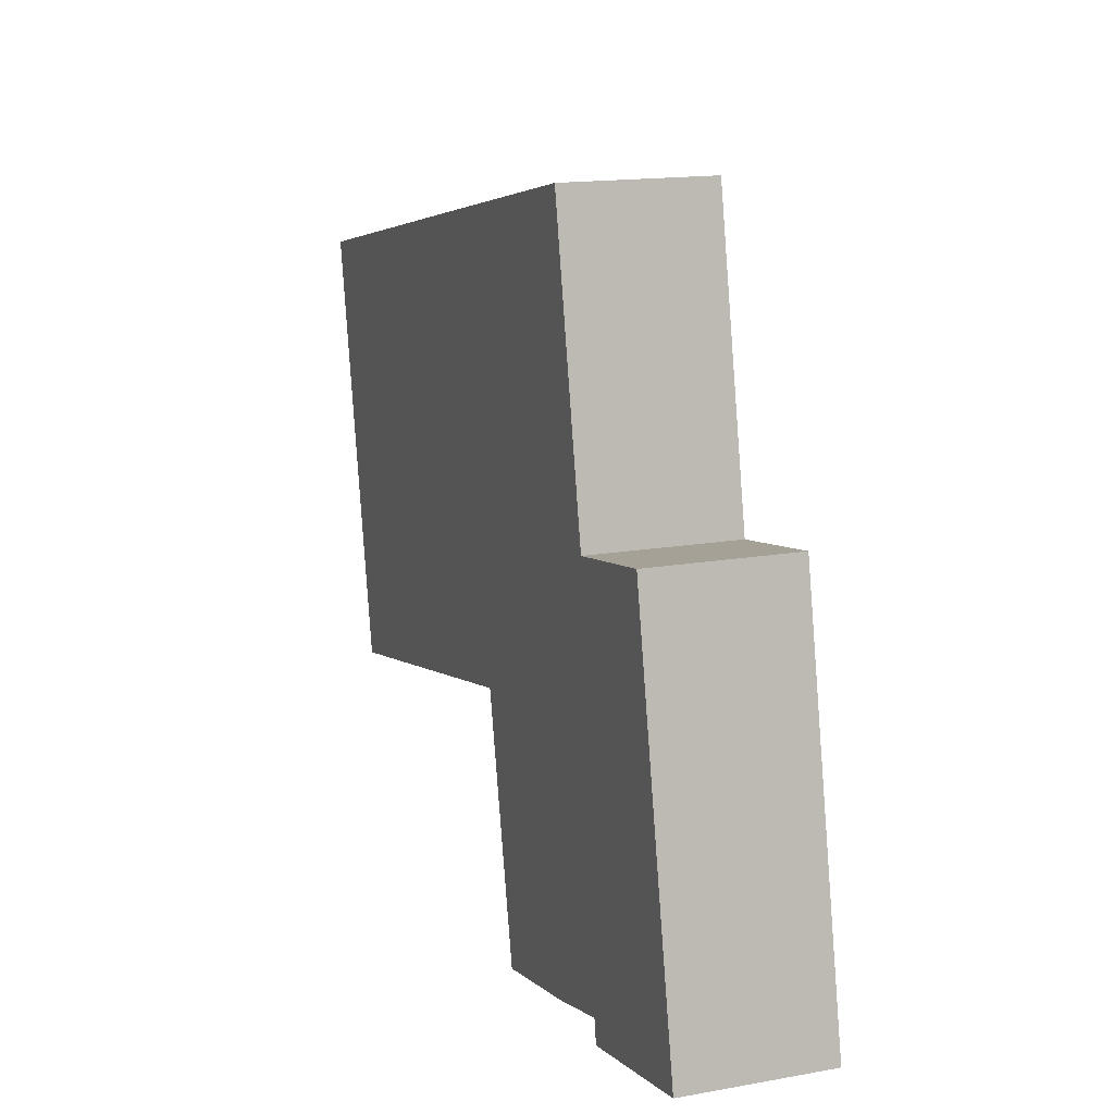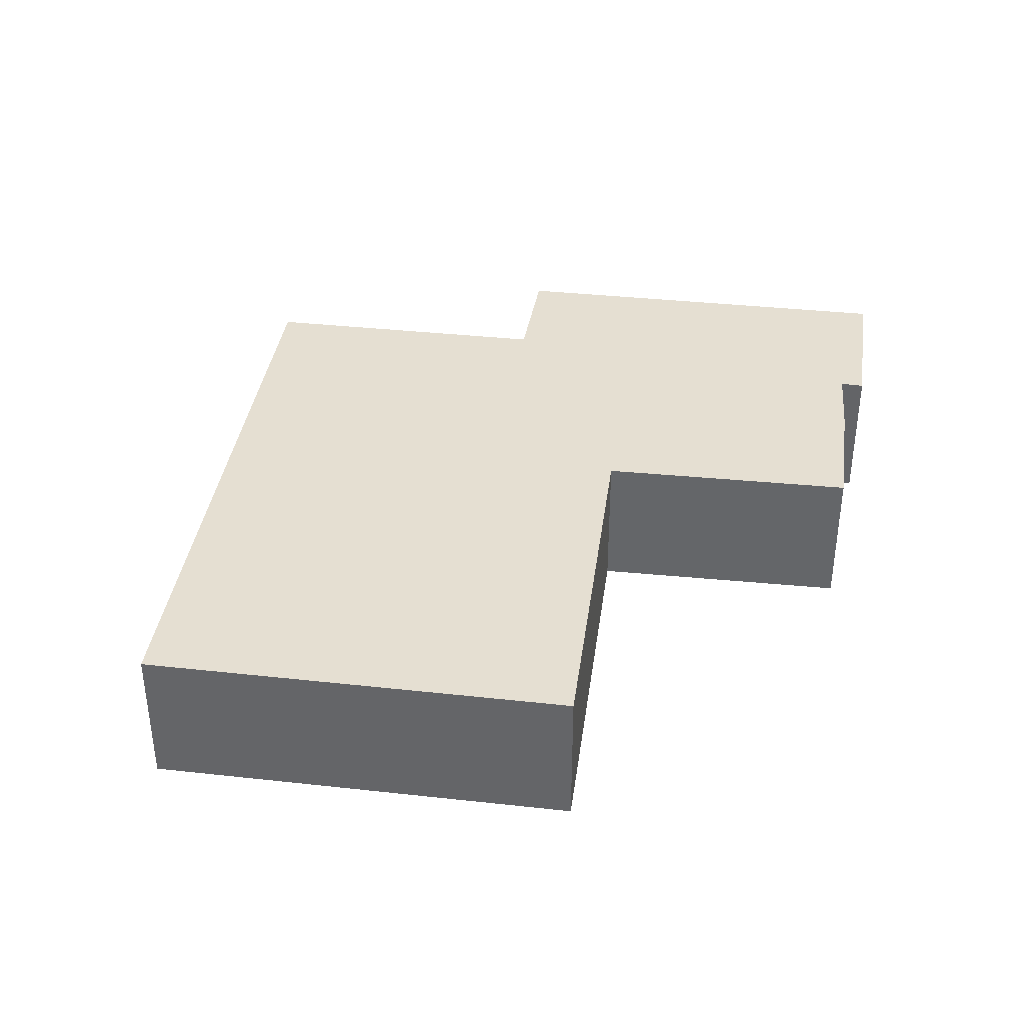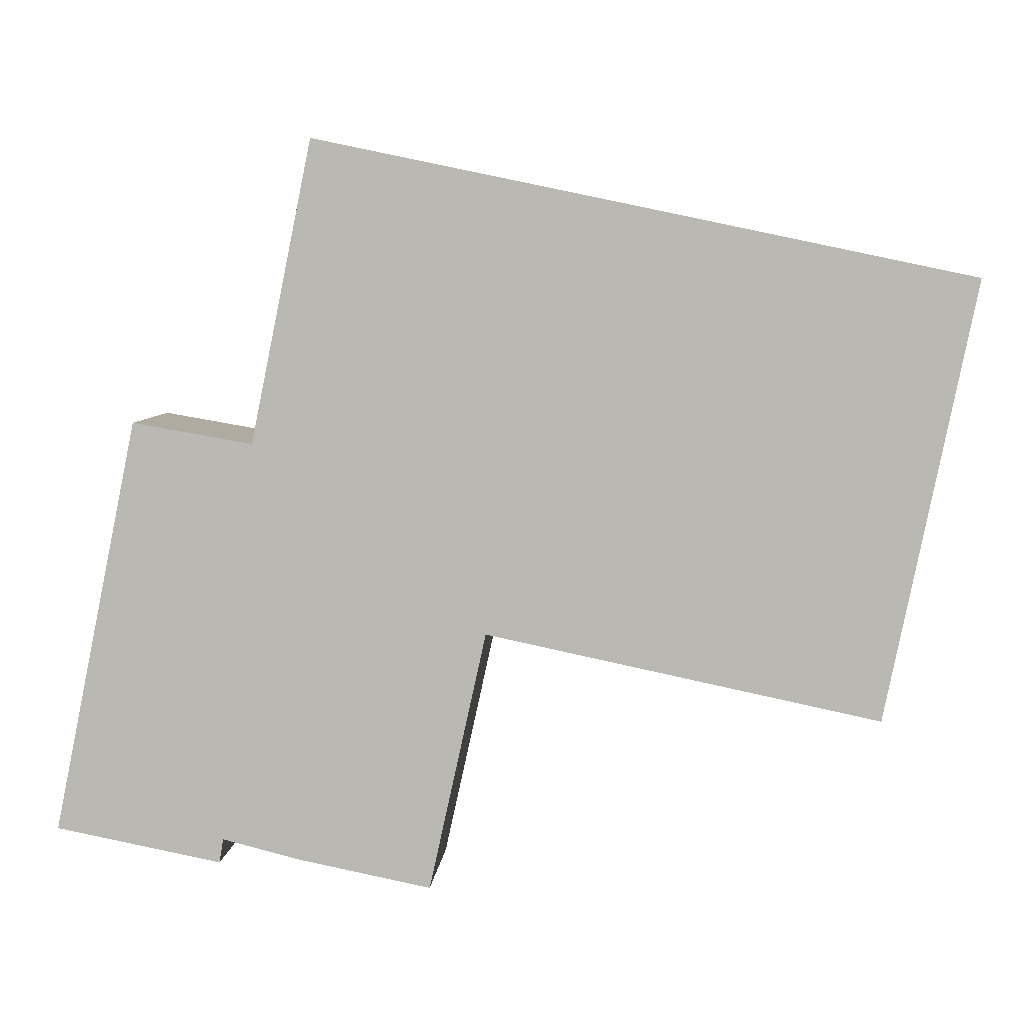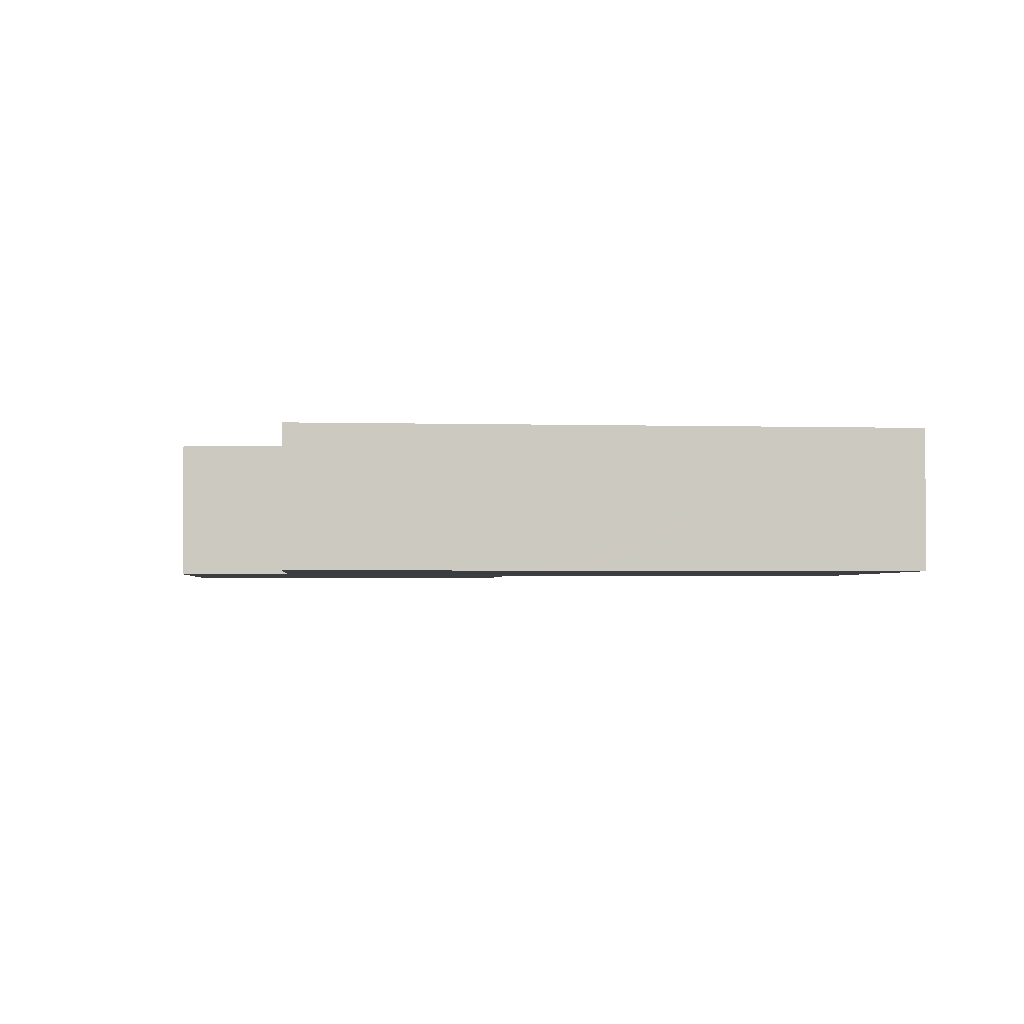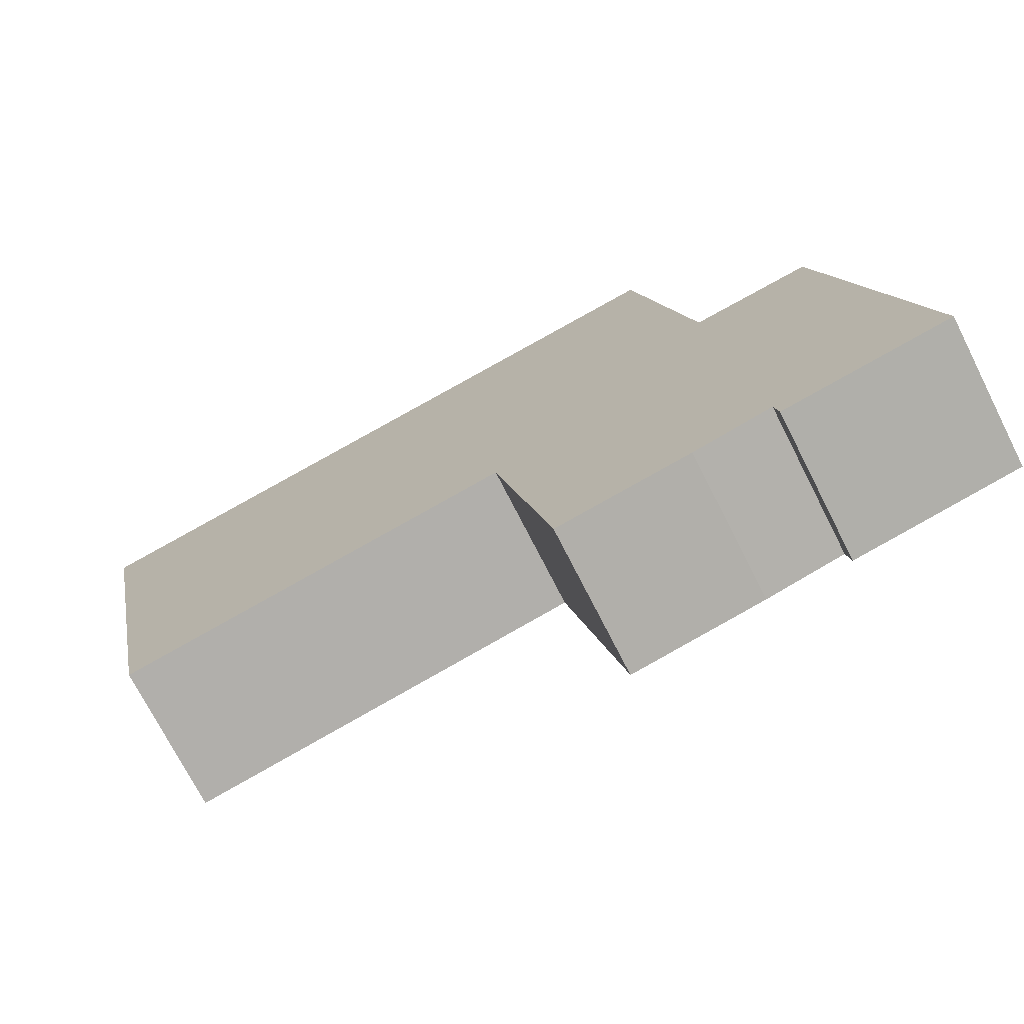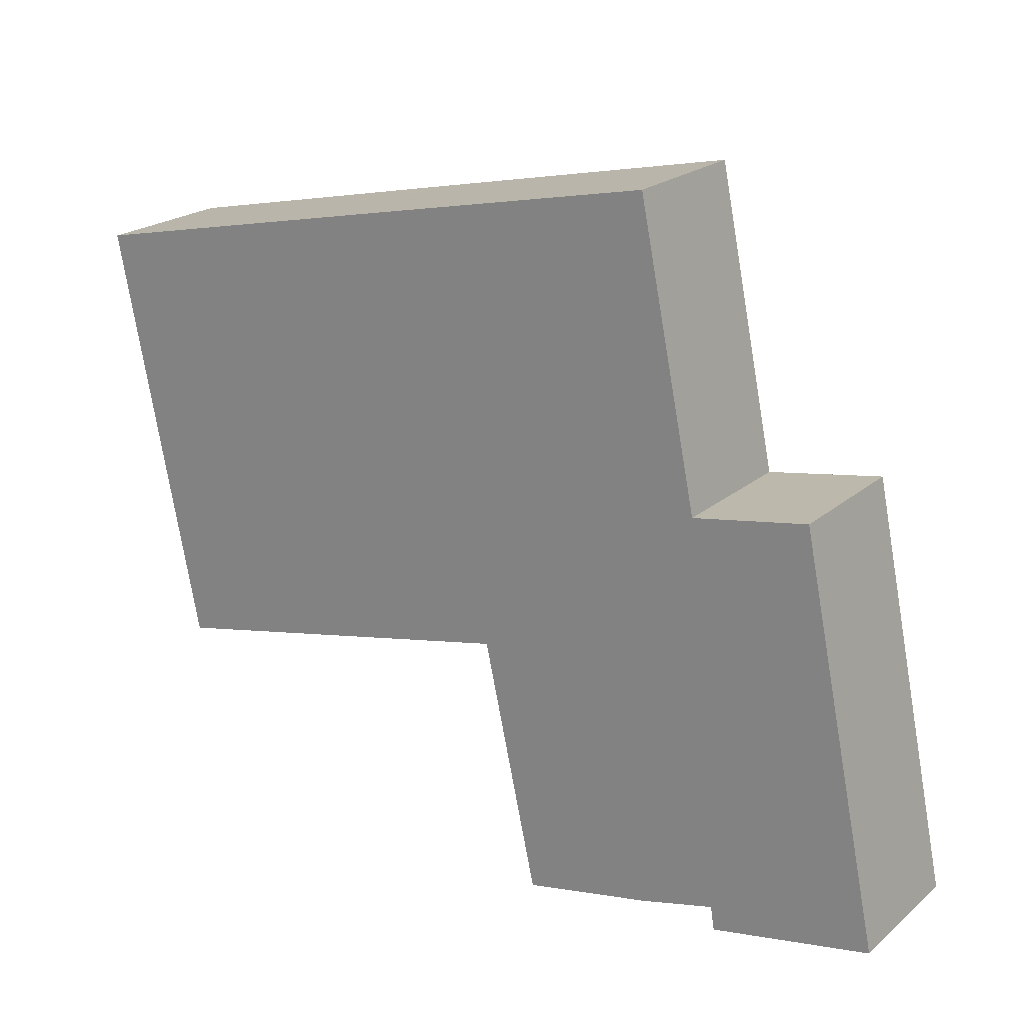
<metadata>
{"format":"obj","ext":"obj","renderer":"f3d","projection":"perspective","resolution":1024,"background":"white","views":[{"elev":15.5,"azim":-110.7,"up":"+Z"},{"elev":37.4,"azim":109.5,"up":"+Y"},{"elev":6.4,"azim":4.6,"up":"+Z"},{"elev":-2.6,"azim":6.3,"up":"+Y"},{"elev":-72.7,"azim":-153.1,"up":"+Z"},{"elev":21.3,"azim":-145.5,"up":"+Z"}]}
</metadata>
<code>
v  2.572 3.33 -0.498
v  3.812 3.33 -0.182
v  3.723 3.33 -0.72
v  0 3.33 2.039e-16
v  1.908 3.33 9.269
v  9.798 3.33 4.601
v  4.492 3.33 8.828
v  4.589 3.33 8.812
v  9.94 3.33 4.571
v  19.95 3.33 9.766
v  18.54 3.33 2.775
v  5.964 3.33 15.52
v  20.5 3.33 12.49
v  12.65 3.33 14.13
v  11.9 3.33 14.29
v  5.552 3.33 -0.616
v  8.521 3.33 -1.206
v  3.723 4.409e-17 -0.72
v  0 0 0
v  2.572 3.049e-17 -0.498
v  18.54 -1.699e-16 2.775
v  9.94 -2.799e-16 4.571
v  9.798 -2.817e-16 4.601
v  8.521 7.385e-17 -1.206
v  5.552 3.772e-17 -0.616
v  3.812 1.114e-17 -0.182
v  1.908 -5.676e-16 9.269
v  4.589 -5.396e-16 8.812
v  5.964 -9.506e-16 15.52
v  4.492 -5.406e-16 8.828
v  11.9 -8.749e-16 14.29
v  12.65 -8.654e-16 14.13
v  20.5 -7.648e-16 12.49
v  19.95 -5.98e-16 9.766
g defaultobject
f 1 2 3
f 2 1 4
f 2 4 5
f 2 5 6
f 6 5 7
f 6 7 8
f 9 10 11
f 10 9 6
f 10 6 8
f 10 8 12
f 10 12 13
f 13 12 14
f 14 12 15
f 16 6 17
f 6 16 2
f 18 1 3
f 1 18 4
f 4 18 19
f 19 18 20
f 21 9 11
f 9 21 22
f 9 22 6
f 6 22 23
f 24 16 17
f 16 24 25
f 25 2 16
f 2 25 26
f 19 5 4
f 5 19 27
f 28 12 8
f 12 28 29
f 27 7 5
f 7 27 8
f 8 27 28
f 28 27 30
f 29 15 12
f 15 29 31
f 15 31 14
f 14 31 13
f 13 31 32
f 13 32 33
f 33 10 13
f 10 33 11
f 11 33 34
f 11 34 21
f 23 17 6
f 17 23 24
f 26 3 2
f 3 26 18
f 32 34 33
f 34 32 21
f 21 32 31
f 21 31 29
f 21 29 28
f 21 28 22
f 22 28 30
f 22 30 27
f 22 27 23
f 23 27 24
f 24 27 26
f 26 27 19
f 24 26 25
f 26 19 18
f 18 19 20

</code>
